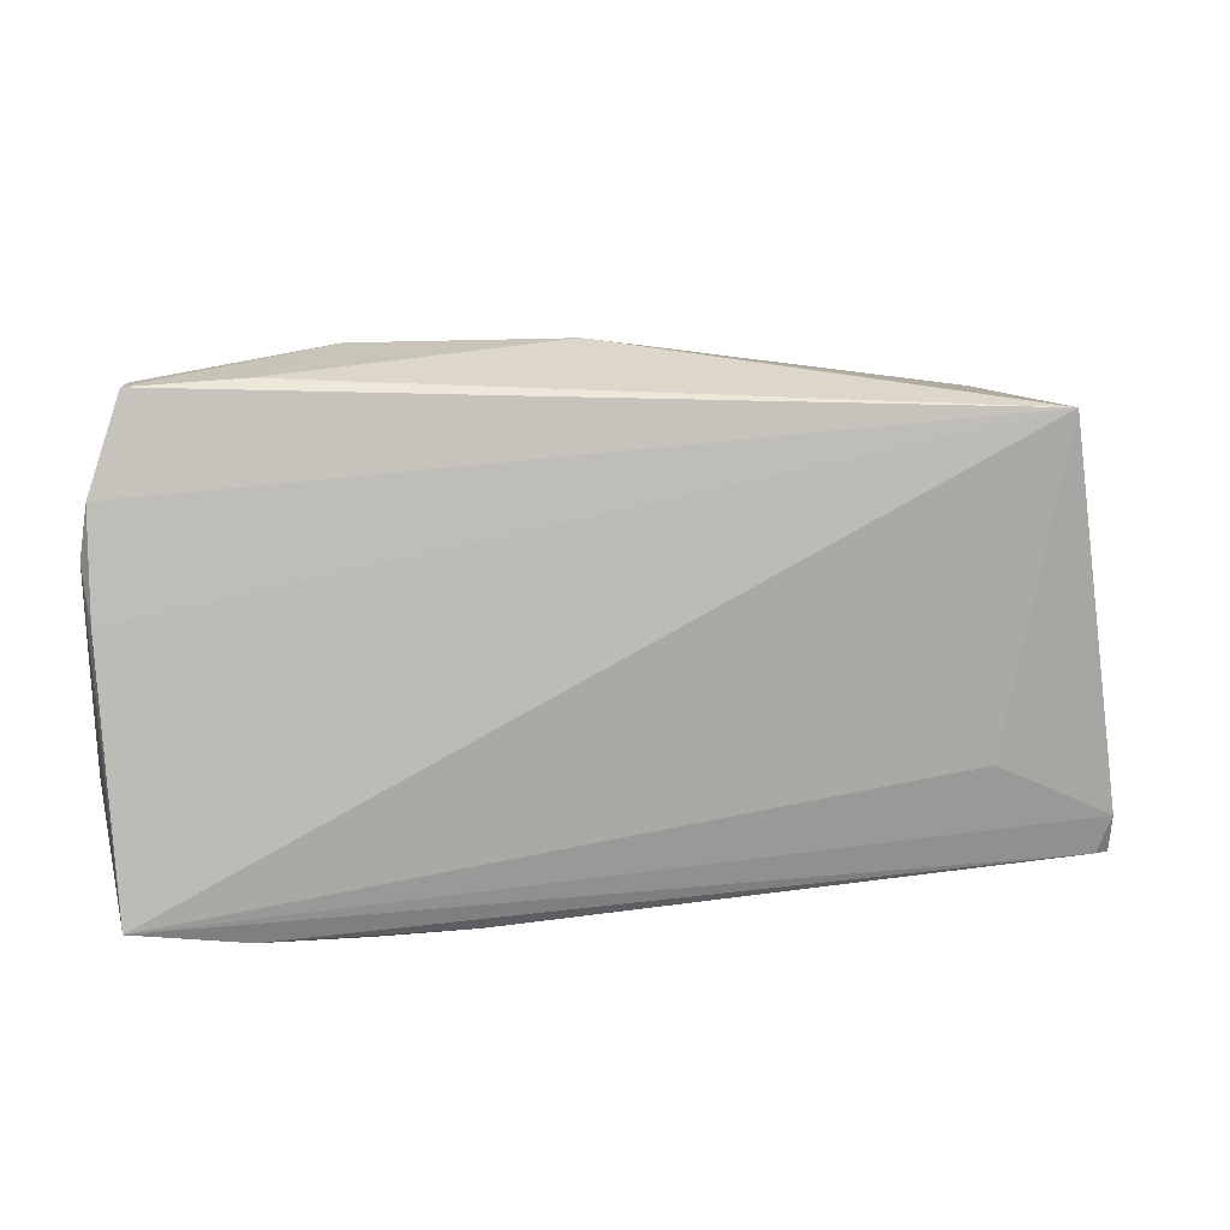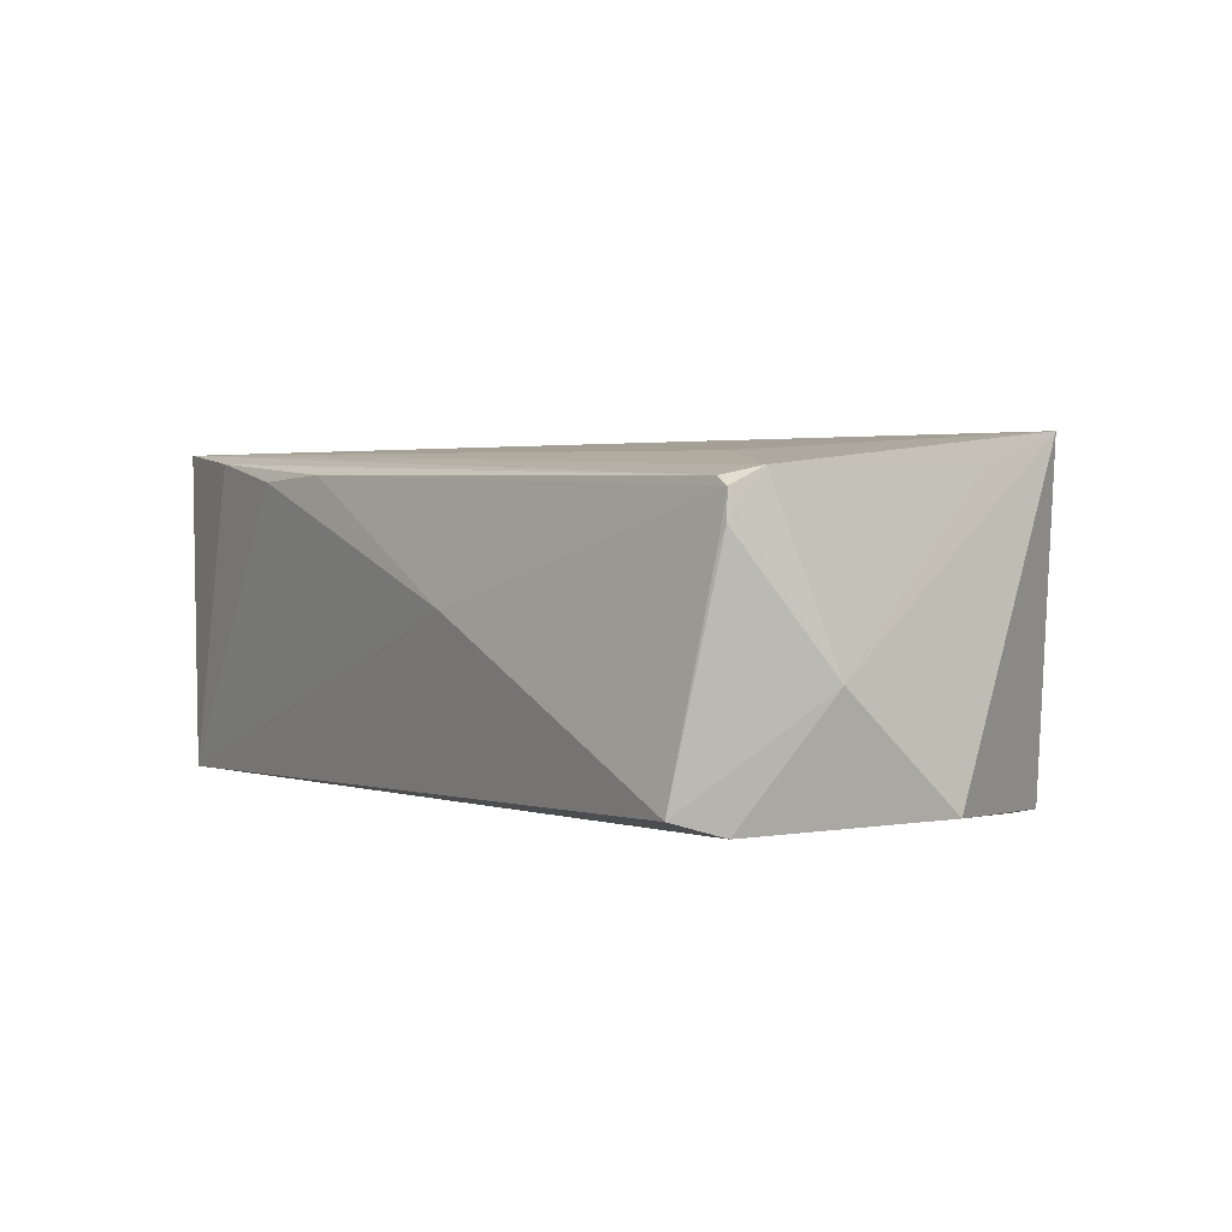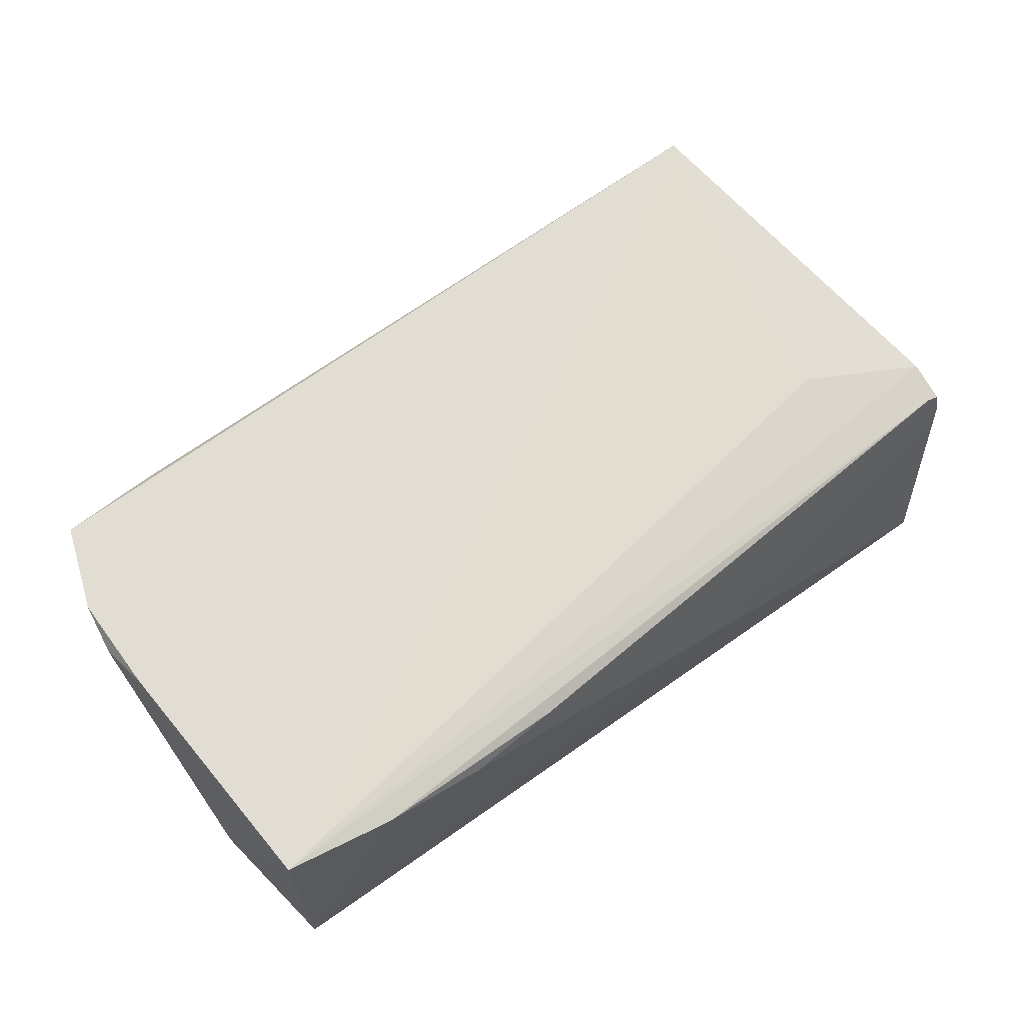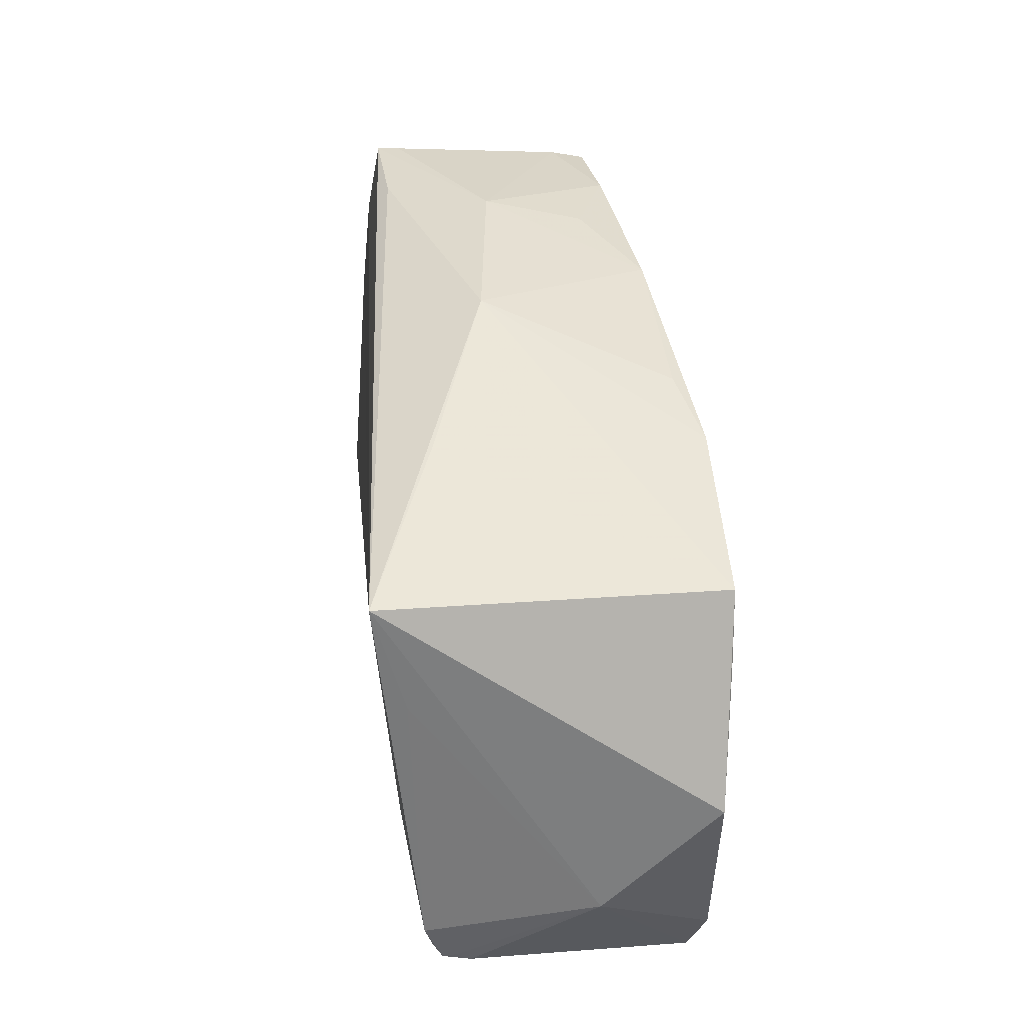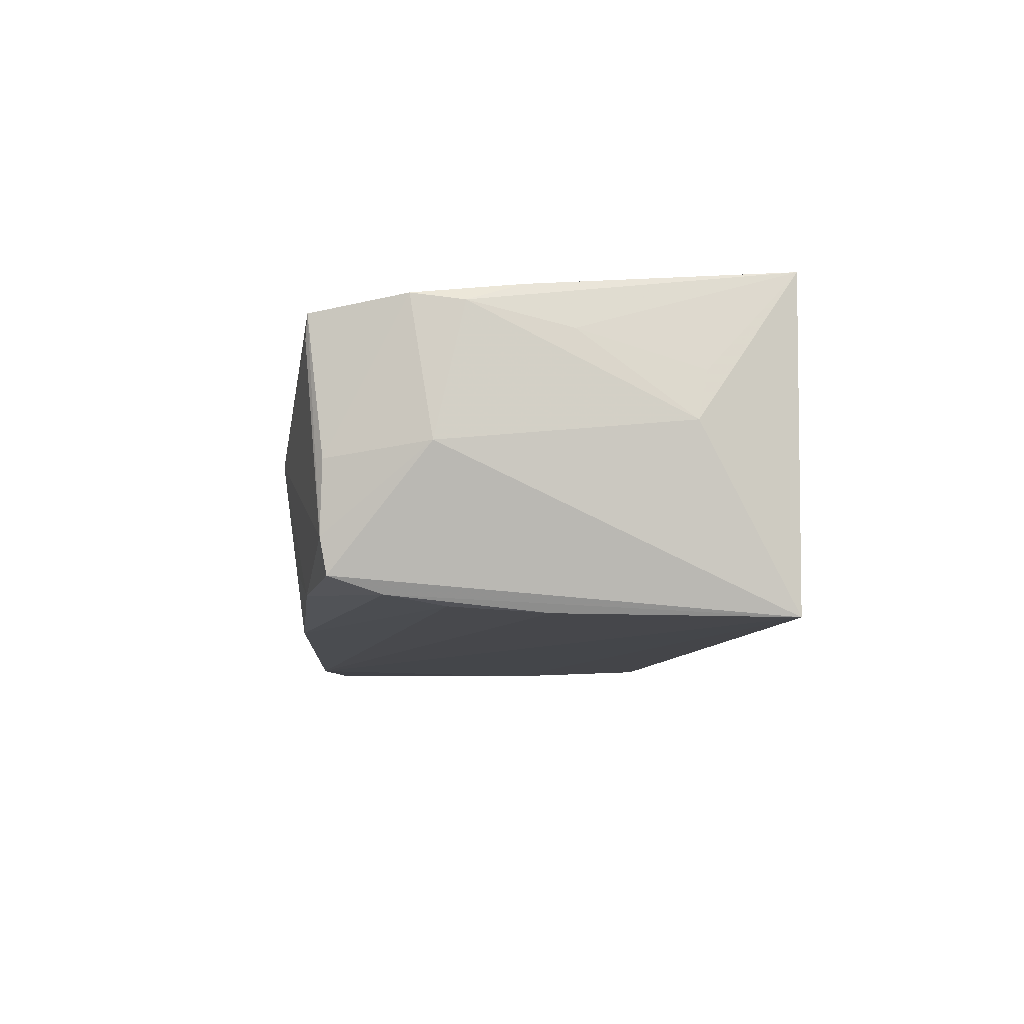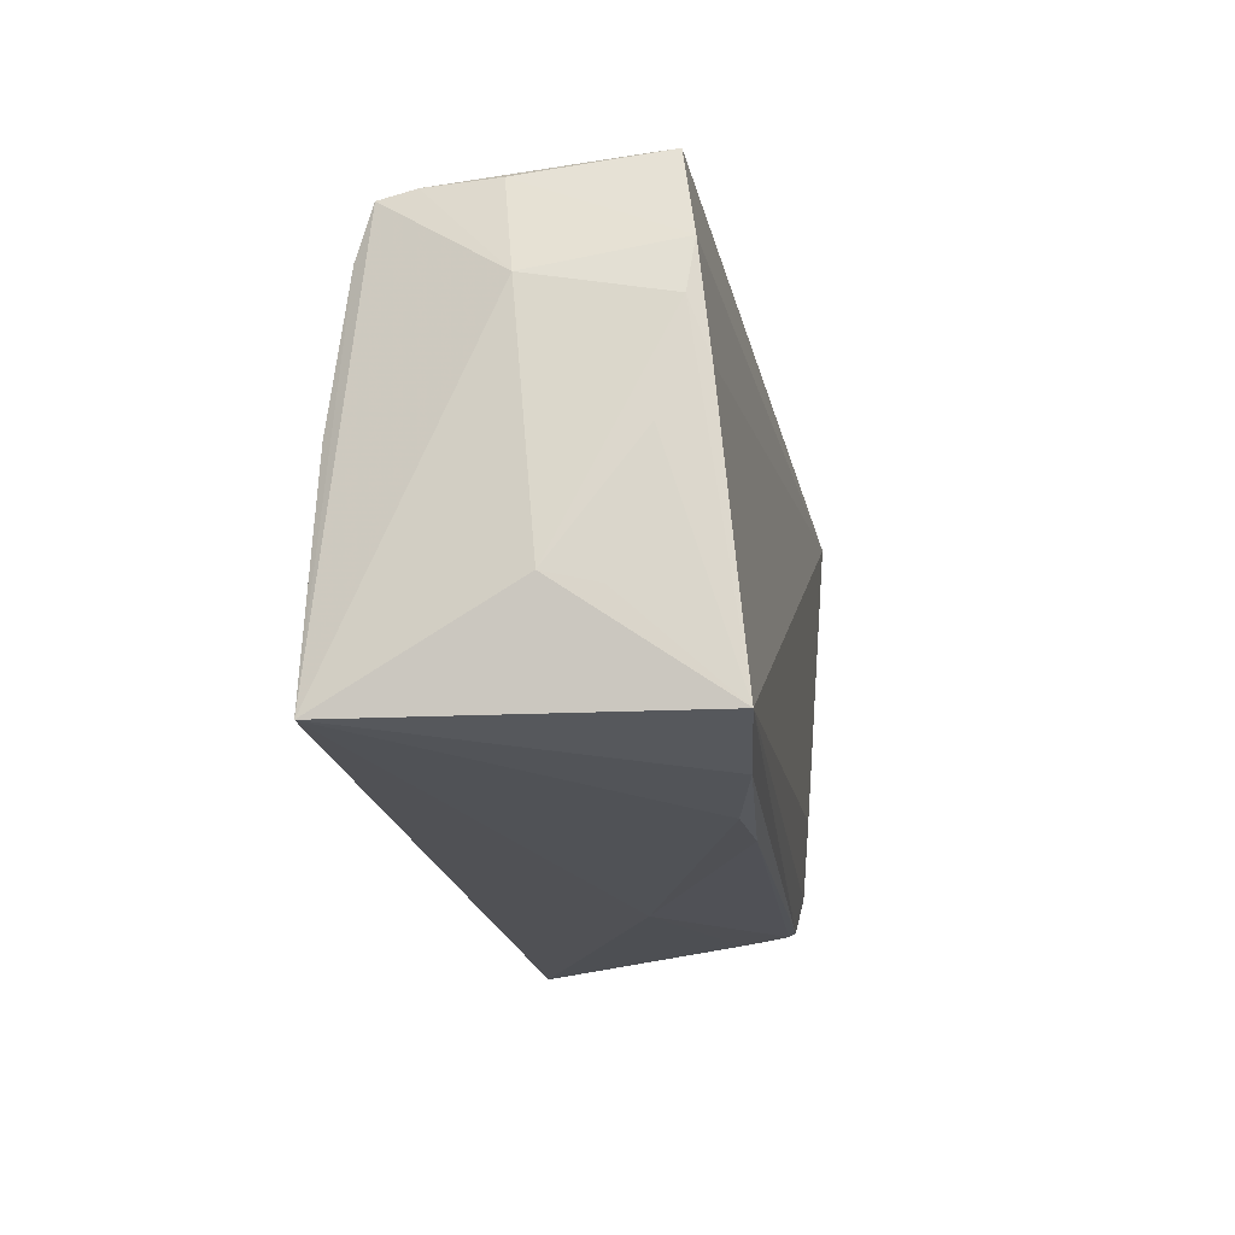
<metadata>
{"format":"obj","ext":"obj","renderer":"f3d","projection":"perspective","resolution":1024,"background":"white","views":[{"elev":11.2,"azim":-7.0,"up":"+Y"},{"elev":2.7,"azim":54.8,"up":"+Z"},{"elev":67.2,"azim":-35.8,"up":"+Z"},{"elev":38.8,"azim":83.4,"up":"+Y"},{"elev":-9.7,"azim":-94.6,"up":"+Z"},{"elev":-20.1,"azim":-81.9,"up":"+Y"}]}
</metadata>
<code>
v 0.05729 -0.02625 0.01384
v -0.05807 -0.03008 -0.02226
v 0.0574 -0.0273 0.01198
v 0.02242 0.02799 -0.02226
v -0.04195 0.03024 0.01393
v -0.05265 0.01209 -0.0207
v 0.04911 0.02665 0.02226
v 0.0569 -0.02681 0.01563
v -0.06071 -0.002753 0.01214
v -0.05644 0.0273 -0.003498
v 0.06125 0.0007067 -0.01869
v 0.02343 0.02996 0.01278
v 0.05407 -0.0323 -0.01723
v -0.05492 -0.0002792 -0.02168
v -0.04312 -0.0328 0.01929
v 0.03006 -0.003479 -0.02226
v -0.05404 0.01987 -0.01952
v 0.04164 -0.01477 0.01962
v 0.05202 0.01719 -0.0204
v -0.06051 0.01424 -0.001817
v 0.05181 0.01322 0.01846
v 0.06082 -0.01506 -0.004165
v -0.01463 0.03032 -0.02011
v 0.04828 0.02487 -0.02093
v -0.05594 0.02943 0.01454
v -0.04071 0.02934 -0.01814
v -0.0551 0.02752 -0.01274
v 0.01097 0.02934 -0.01994
v -0.03183 0.03284 9.75e-05
v 0.05598 -0.02572 -0.01927
v -0.02955 -0.03343 0.01676
v -0.05467 0.02663 -0.01738
v -0.05757 -0.03073 0.02072
v -0.02834 0.03104 -0.01317
v -0.05982 0.003394 0.01773
v 0.05665 -0.02179 0.01778
v -0.06125 -0.01751 0.00104
v 0.05661 -0.02791 0.00921
v -0.06095 0.01041 0.0153
v -0.05519 0.02965 0.01144
v -0.004393 0.03343 0.003702
v 0.01296 -0.03343 0.002007
v -0.05995 0.01716 0.0163
v -0.06029 -0.01881 0.007395
v 0.05504 -0.02671 0.01668
v -0.01745 -0.03267 0.01755
f 2 33 37
f 15 2 31
f 15 33 2
f 39 33 35
f 35 33 7
f 31 2 42
f 2 13 42
f 14 4 2
f 2 4 16
f 9 33 39
f 39 37 9
f 2 37 20
f 20 37 39
f 43 35 7
f 39 35 43
f 43 20 39
f 33 15 45
f 17 14 2
f 30 13 2
f 2 16 30
f 24 16 4
f 24 30 16
f 24 7 11
f 7 24 12
f 44 37 33
f 33 9 44
f 44 9 37
f 38 42 13
f 33 45 36
f 31 42 46
f 46 15 31
f 46 45 15
f 23 17 26
f 4 14 6
f 14 17 6
f 6 23 4
f 17 23 6
f 26 17 32
f 2 20 32
f 32 17 2
f 11 30 19
f 19 24 11
f 30 24 19
f 7 5 25
f 25 43 7
f 29 25 5
f 40 25 29
f 42 38 8
f 8 46 42
f 45 46 8
f 8 36 45
f 11 7 22
f 22 30 11
f 13 30 22
f 7 33 18
f 18 36 7
f 33 36 18
f 20 43 10
f 43 25 10
f 4 23 28
f 41 29 5
f 41 5 7
f 7 12 41
f 23 29 41
f 41 24 4
f 41 12 24
f 4 28 41
f 41 28 23
f 34 23 26
f 26 29 34
f 34 29 23
f 7 36 21
f 21 22 7
f 36 22 21
f 36 8 1
f 1 22 36
f 27 32 20
f 20 10 27
f 26 32 27
f 27 25 40
f 27 10 25
f 27 29 26
f 40 29 27
f 22 1 3
f 3 38 13
f 13 22 3
f 3 8 38
f 3 1 8

</code>
